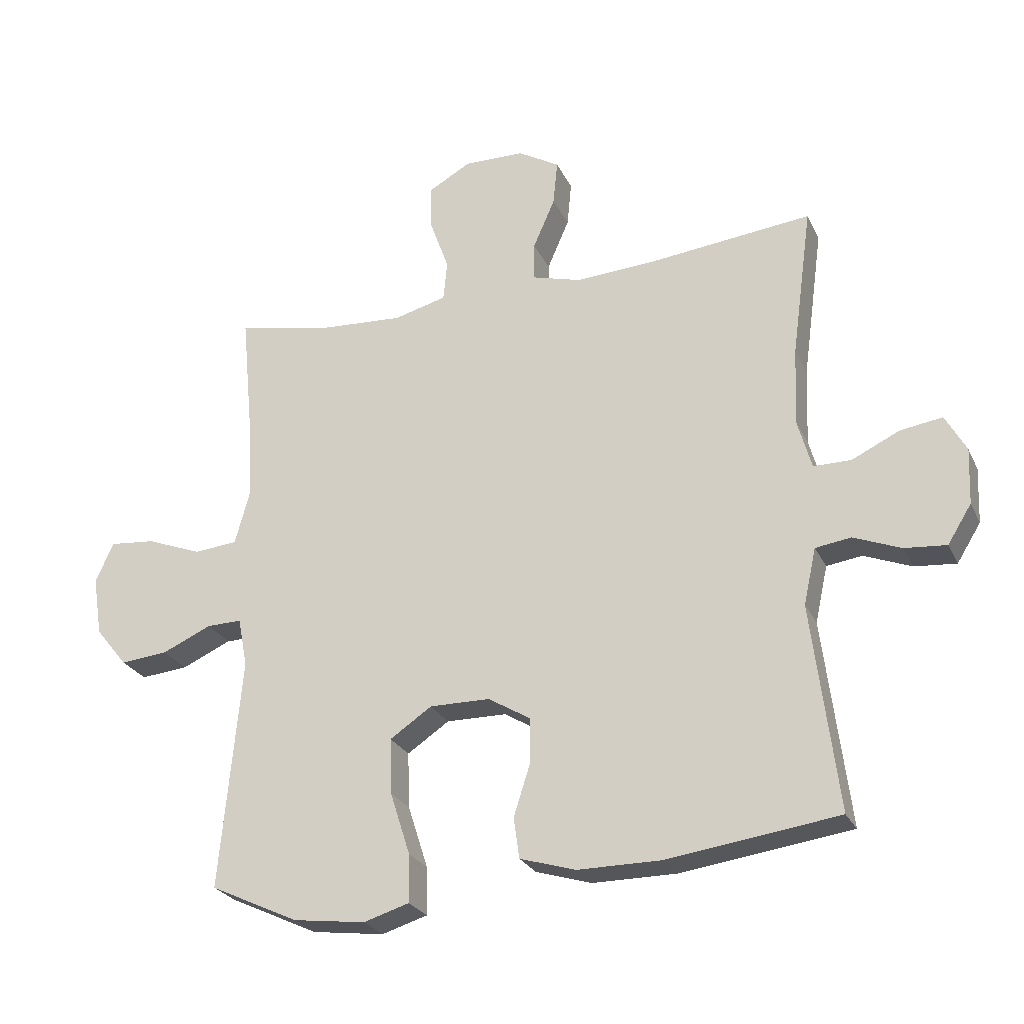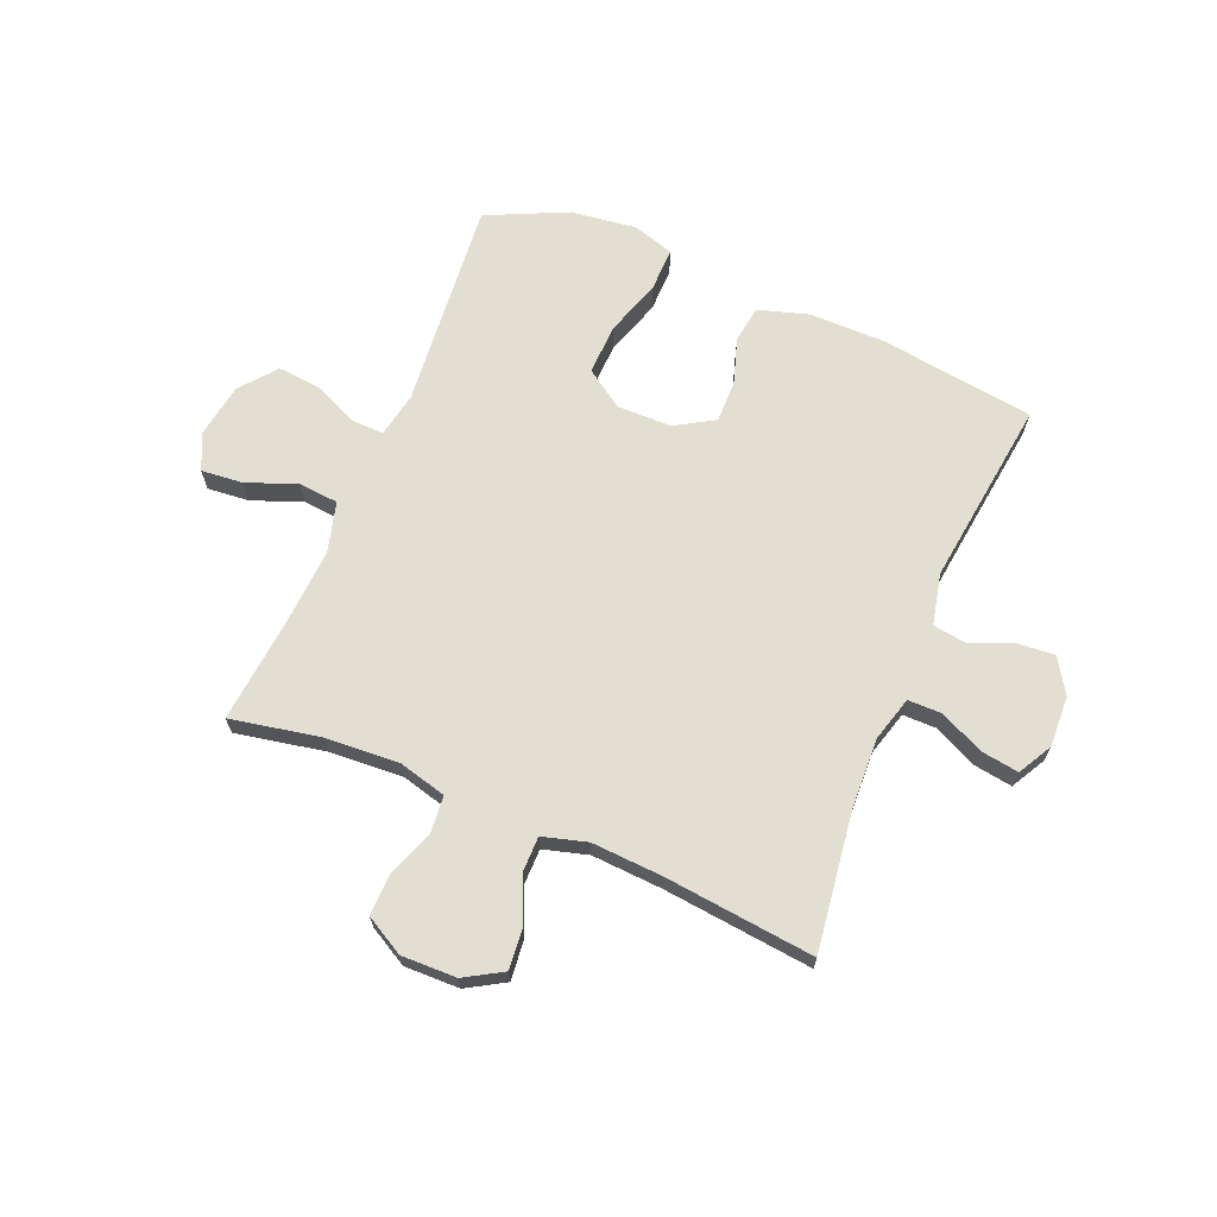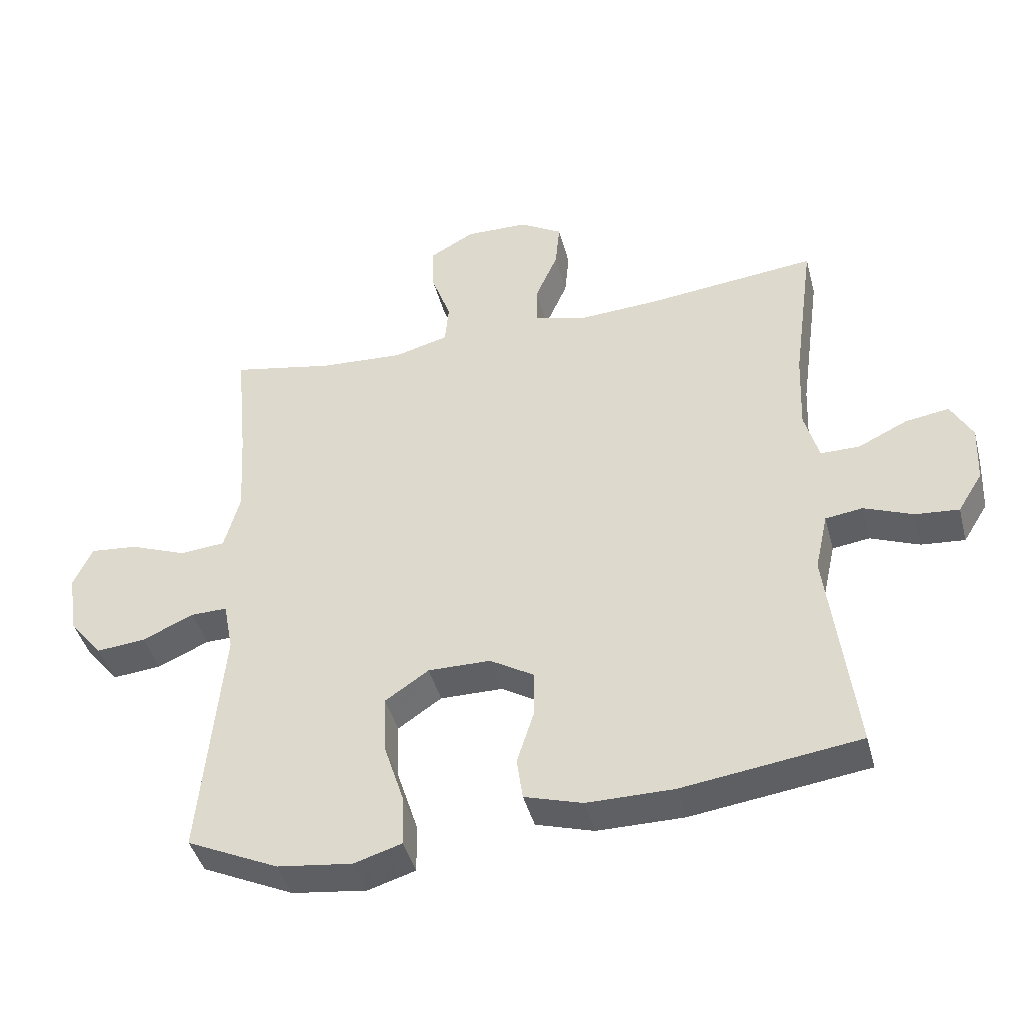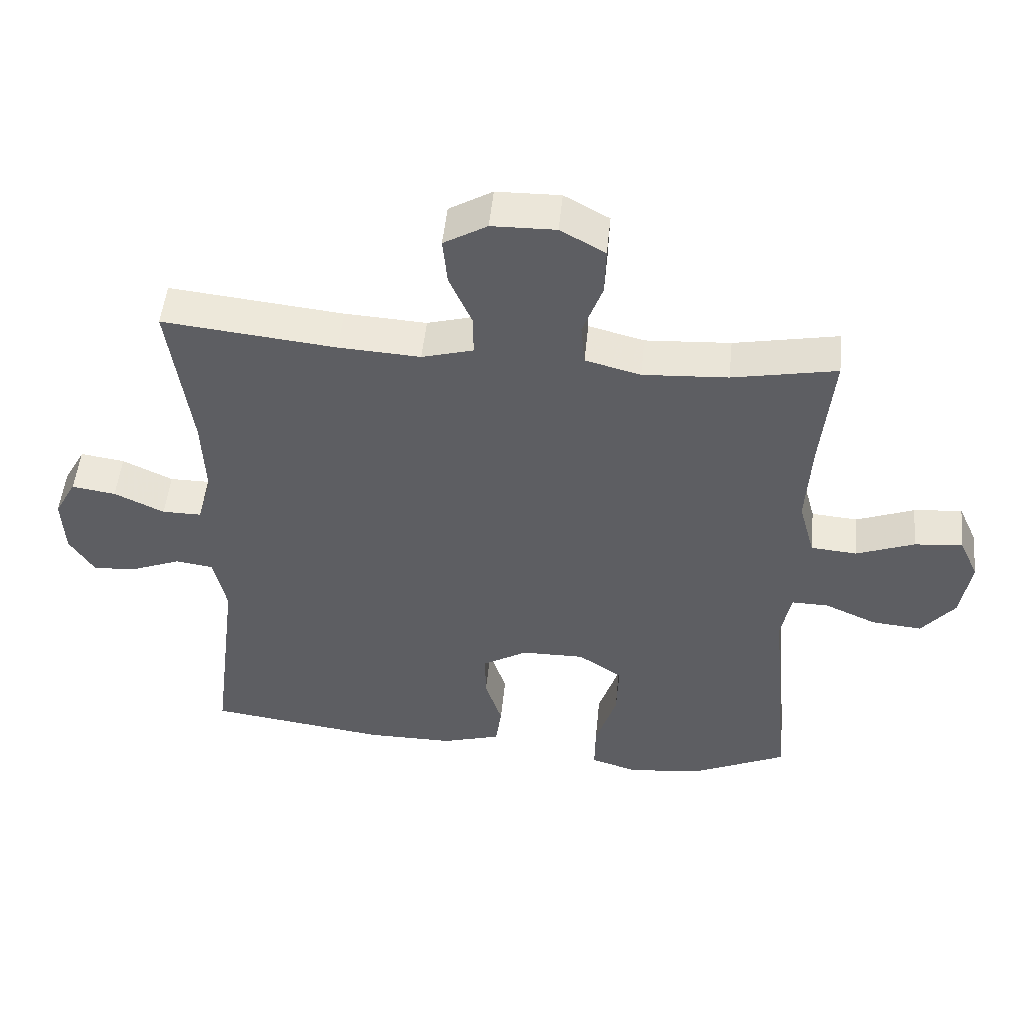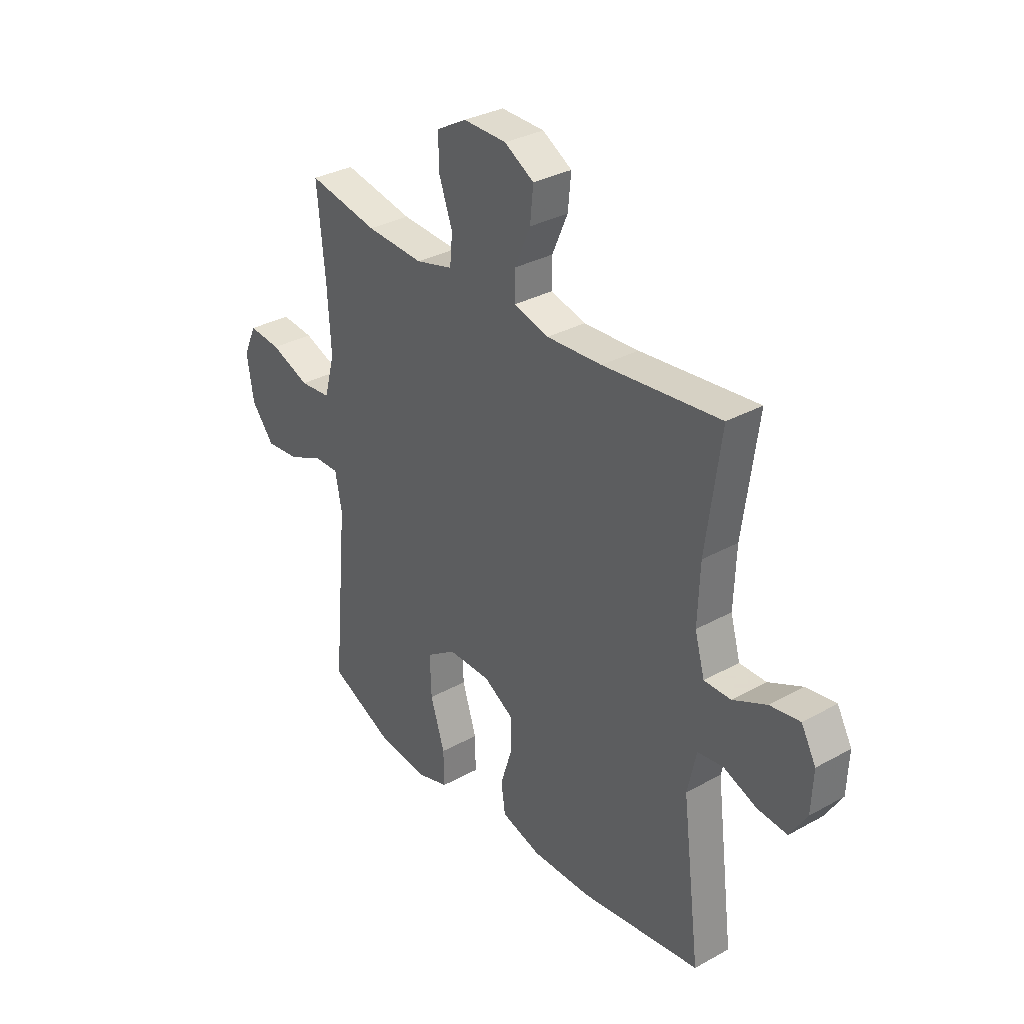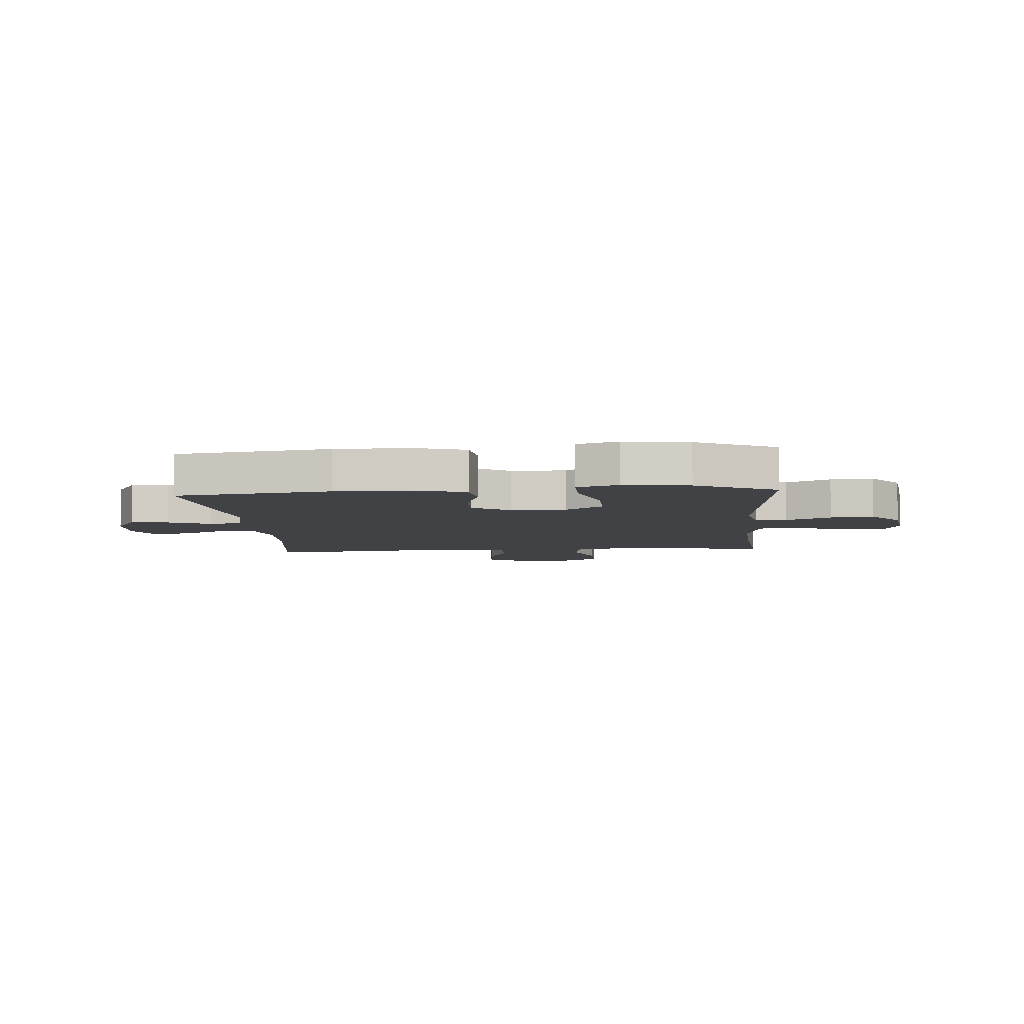
<metadata>
{"format":"obj","ext":"obj","renderer":"f3d","projection":"perspective","resolution":1024,"background":"white","views":[{"elev":-25.7,"azim":20.9,"up":"+Z"},{"elev":67.7,"azim":22.7,"up":"+Y"},{"elev":-42.8,"azim":14.6,"up":"+Z"},{"elev":50.4,"azim":-174.3,"up":"+Z"},{"elev":32.4,"azim":52.3,"up":"+Z"},{"elev":-6.6,"azim":-175.5,"up":"+Y"}]}
</metadata>
<code>
v 0.5 0.07 -0.5
v 0.228 0.07 -0.537
v 0.095 0.07 -0.537
v 0.006 0.07 -0.51
v -0.003 0.07 -0.445
v 0.023 0.07 -0.364
v 0.024 0.07 -0.291
v -0.044 0.07 -0.25
v -0.14 0.07 -0.249
v -0.207 0.07 -0.294
v -0.204 0.07 -0.383
v -0.172 0.07 -0.483
v -0.171 0.07 -0.559
v -0.244 0.07 -0.581
v -0.359 0.07 -0.566
v -0.5 0.07 -0.5
v -0.466 0.07 -0.131
v -0.481 0.07 -0.053
v -0.537 0.07 -0.054
v -0.616 0.07 -0.089
v -0.692 0.07 -0.096
v -0.743 0.07 -0.033
v -0.758 0.07 0.062
v -0.729 0.07 0.126
v -0.656 0.07 0.119
v -0.568 0.07 0.085
v -0.498 0.07 0.091
v -0.474 0.07 0.179
v -0.482 0.07 0.314
v -0.5 0.07 0.5
v -0.342 0.07 0.469
v -0.213 0.07 0.461
v -0.129 0.07 0.483
v -0.123 0.07 0.547
v -0.153 0.07 0.63
v -0.155 0.07 0.703
v -0.087 0.07 0.741
v 0.01 0.07 0.739
v 0.076 0.07 0.7
v 0.069 0.07 0.628
v 0.034 0.07 0.548
v 0.034 0.07 0.487
v 0.112 0.07 0.465
v 0.236 0.07 0.472
v 0.5 0.07 0.5
v 0.467 0.07 0.258
v 0.462 0.07 0.134
v 0.484 0.07 0.055
v 0.544 0.07 0.055
v 0.62 0.07 0.091
v 0.687 0.07 0.101
v 0.72 0.07 0.041
v 0.716 0.07 -0.048
v 0.678 0.07 -0.109
v 0.611 0.07 -0.103
v 0.536 0.07 -0.073
v 0.479 0.07 -0.081
v 0.459 0.07 -0.171
v 0.5 0 -0.5
v 0.228 0 -0.537
v 0.095 0 -0.537
v 0.006 0 -0.51
v -0.003 0 -0.445
v 0.023 0 -0.364
v 0.024 0 -0.291
v -0.044 0 -0.25
v -0.14 0 -0.249
v -0.207 0 -0.294
v -0.204 0 -0.383
v -0.172 0 -0.483
v -0.171 0 -0.559
v -0.244 0 -0.581
v -0.359 0 -0.566
v -0.5 0 -0.5
v -0.466 0 -0.131
v -0.481 0 -0.053
v -0.537 0 -0.054
v -0.616 0 -0.089
v -0.692 0 -0.096
v -0.743 0 -0.033
v -0.758 0 0.062
v -0.729 0 0.126
v -0.656 0 0.119
v -0.568 0 0.085
v -0.498 0 0.091
v -0.474 0 0.179
v -0.482 0 0.314
v -0.5 0 0.5
v -0.342 0 0.469
v -0.213 0 0.461
v -0.129 0 0.483
v -0.123 0 0.547
v -0.153 0 0.63
v -0.155 0 0.703
v -0.087 0 0.741
v 0.01 0 0.739
v 0.076 0 0.7
v 0.069 0 0.628
v 0.034 0 0.548
v 0.034 0 0.487
v 0.112 0 0.465
v 0.236 0 0.472
v 0.5 0 0.5
v 0.467 0 0.258
v 0.462 0 0.134
v 0.484 0 0.055
v 0.544 0 0.055
v 0.62 0 0.091
v 0.687 0 0.101
v 0.72 0 0.041
v 0.716 0 -0.048
v 0.678 0 -0.109
v 0.611 0 -0.103
v 0.536 0 -0.073
v 0.479 0 -0.081
v 0.459 0 -0.171
f 54 55 56
f 53 54 56
f 52 53 56
f 51 52 56
f 50 51 56
f 49 50 56
f 48 49 56 57
f 47 48 57 58
f 44 45 46
f 43 44 46 47
f 42 43 47 58
f 39 40 41
f 38 39 41
f 37 38 41
f 36 37 41
f 35 36 41
f 34 35 41
f 33 34 41 42
f 58 1 2
f 42 58 2
f 33 42 2
f 32 33 2
f 29 30 31
f 28 29 31 32
f 24 25 26
f 23 24 26
f 22 23 26
f 21 22 26
f 20 21 26
f 19 20 26
f 18 19 26 27
f 27 28 32
f 18 27 32
f 17 18 32
f 15 16 17
f 14 15 17
f 13 14 17
f 12 13 17
f 11 12 17
f 4 5 6
f 3 4 6
f 2 3 6
f 2 6 7
f 32 2 7
f 10 11 17
f 9 10 17 32
f 8 9 32
f 7 8 32
f 114 113 112
f 114 112 111
f 114 111 110
f 114 110 109
f 114 109 108
f 114 108 107
f 115 114 107 106
f 116 115 106 105
f 104 103 102
f 105 104 102 101
f 116 105 101 100
f 99 98 97
f 99 97 96
f 99 96 95
f 99 95 94
f 99 94 93
f 99 93 92
f 100 99 92 91
f 60 59 116
f 60 116 100
f 60 100 91
f 60 91 90
f 89 88 87
f 90 89 87 86
f 84 83 82
f 84 82 81
f 84 81 80
f 84 80 79
f 84 79 78
f 84 78 77
f 85 84 77 76
f 90 86 85
f 90 85 76
f 90 76 75
f 75 74 73
f 75 73 72
f 75 72 71
f 75 71 70
f 75 70 69
f 64 63 62
f 64 62 61
f 64 61 60
f 65 64 60
f 65 60 90
f 75 69 68
f 90 75 68 67
f 90 67 66
f 90 66 65
f 1 59 60 2
f 2 60 61 3
f 3 61 62 4
f 4 62 63 5
f 5 63 64 6
f 6 64 65 7
f 7 65 66 8
f 8 66 67 9
f 9 67 68 10
f 10 68 69 11
f 11 69 70 12
f 12 70 71 13
f 13 71 72 14
f 14 72 73 15
f 15 73 74 16
f 16 74 75 17
f 17 75 76 18
f 18 76 77 19
f 19 77 78 20
f 20 78 79 21
f 21 79 80 22
f 22 80 81 23
f 23 81 82 24
f 24 82 83 25
f 25 83 84 26
f 26 84 85 27
f 27 85 86 28
f 28 86 87 29
f 29 87 88 30
f 30 88 89 31
f 31 89 90 32
f 32 90 91 33
f 33 91 92 34
f 34 92 93 35
f 35 93 94 36
f 36 94 95 37
f 37 95 96 38
f 38 96 97 39
f 39 97 98 40
f 40 98 99 41
f 41 99 100 42
f 42 100 101 43
f 43 101 102 44
f 44 102 103 45
f 45 103 104 46
f 46 104 105 47
f 47 105 106 48
f 48 106 107 49
f 49 107 108 50
f 50 108 109 51
f 51 109 110 52
f 52 110 111 53
f 53 111 112 54
f 54 112 113 55
f 55 113 114 56
f 56 114 115 57
f 57 115 116 58
f 58 116 59 1

</code>
